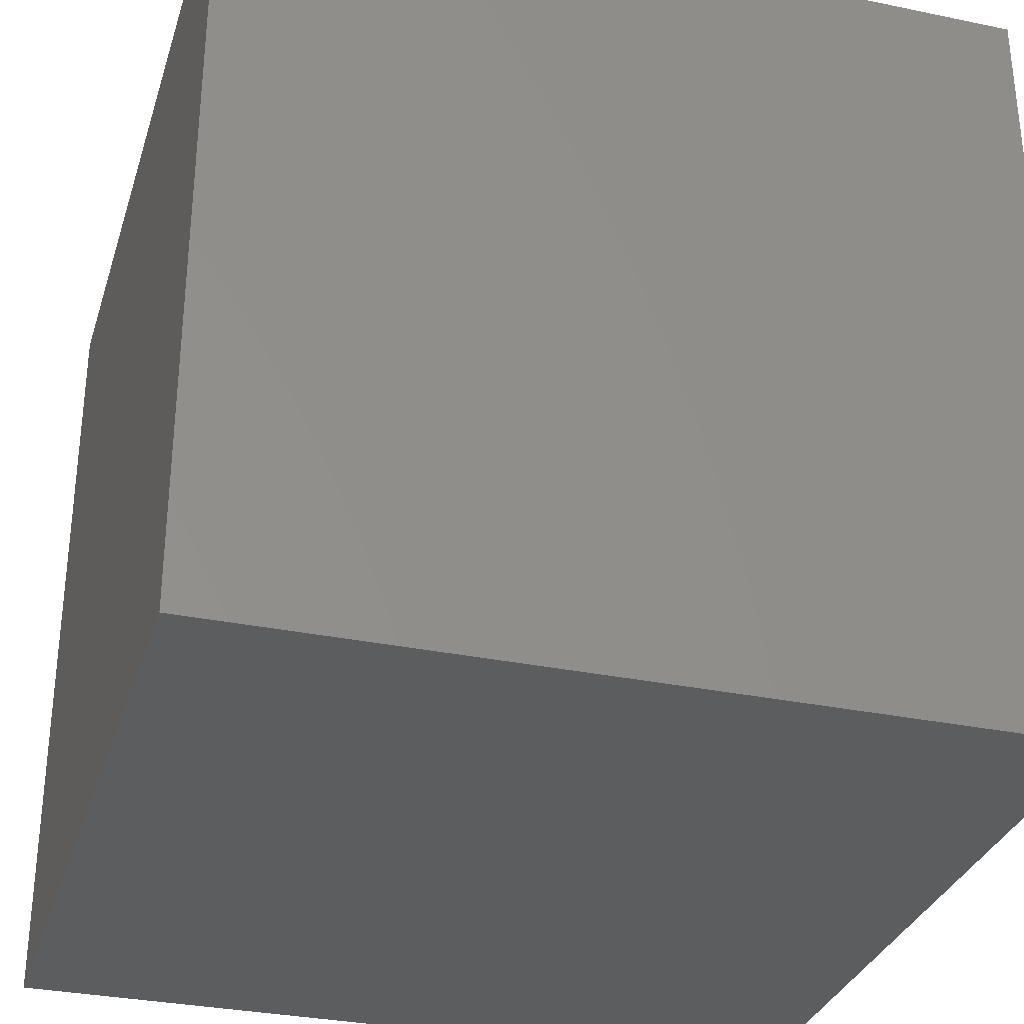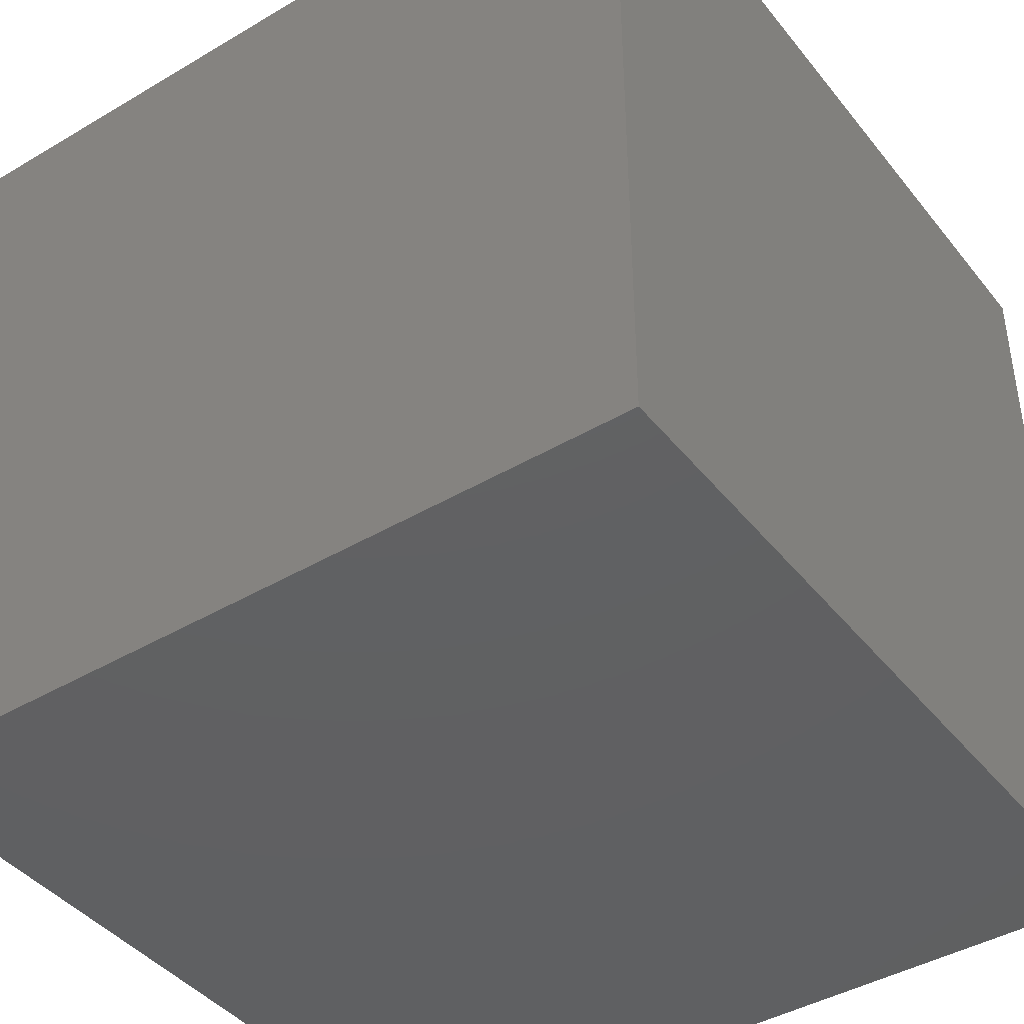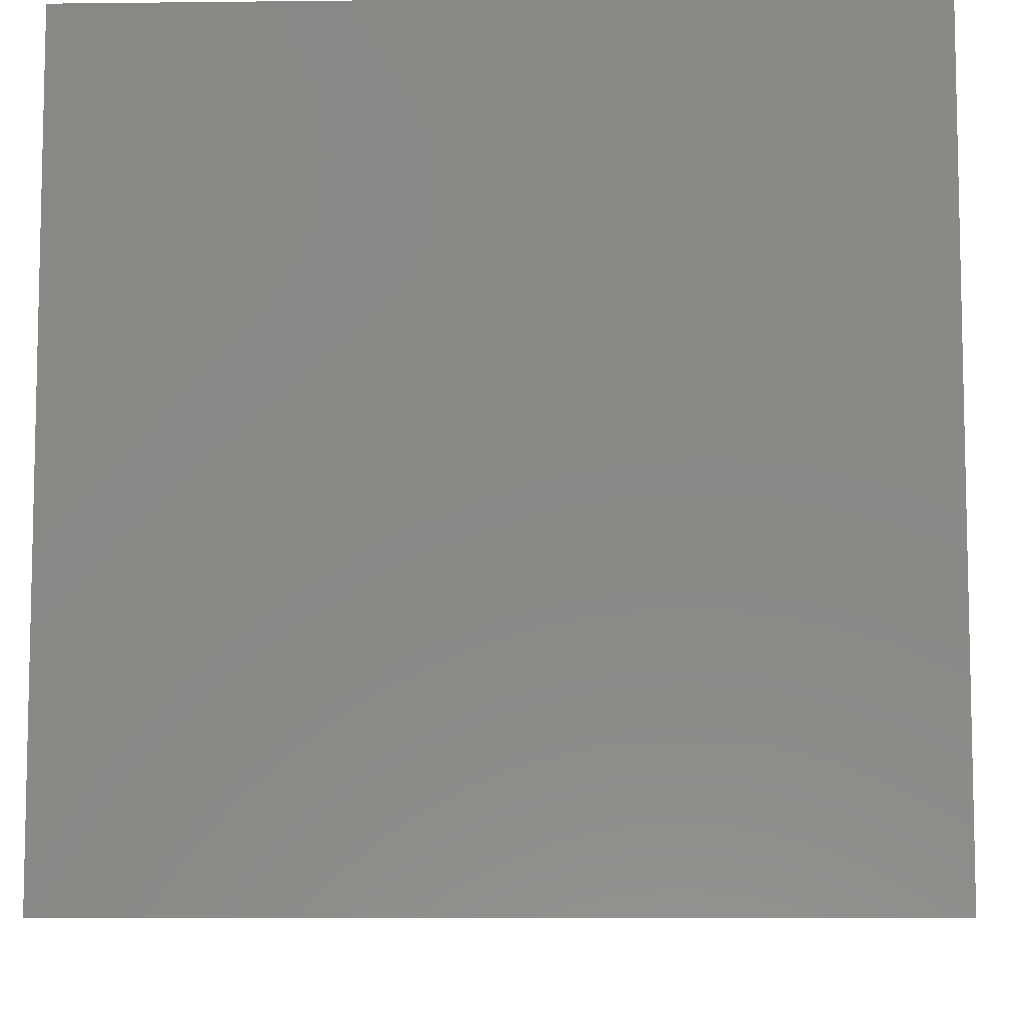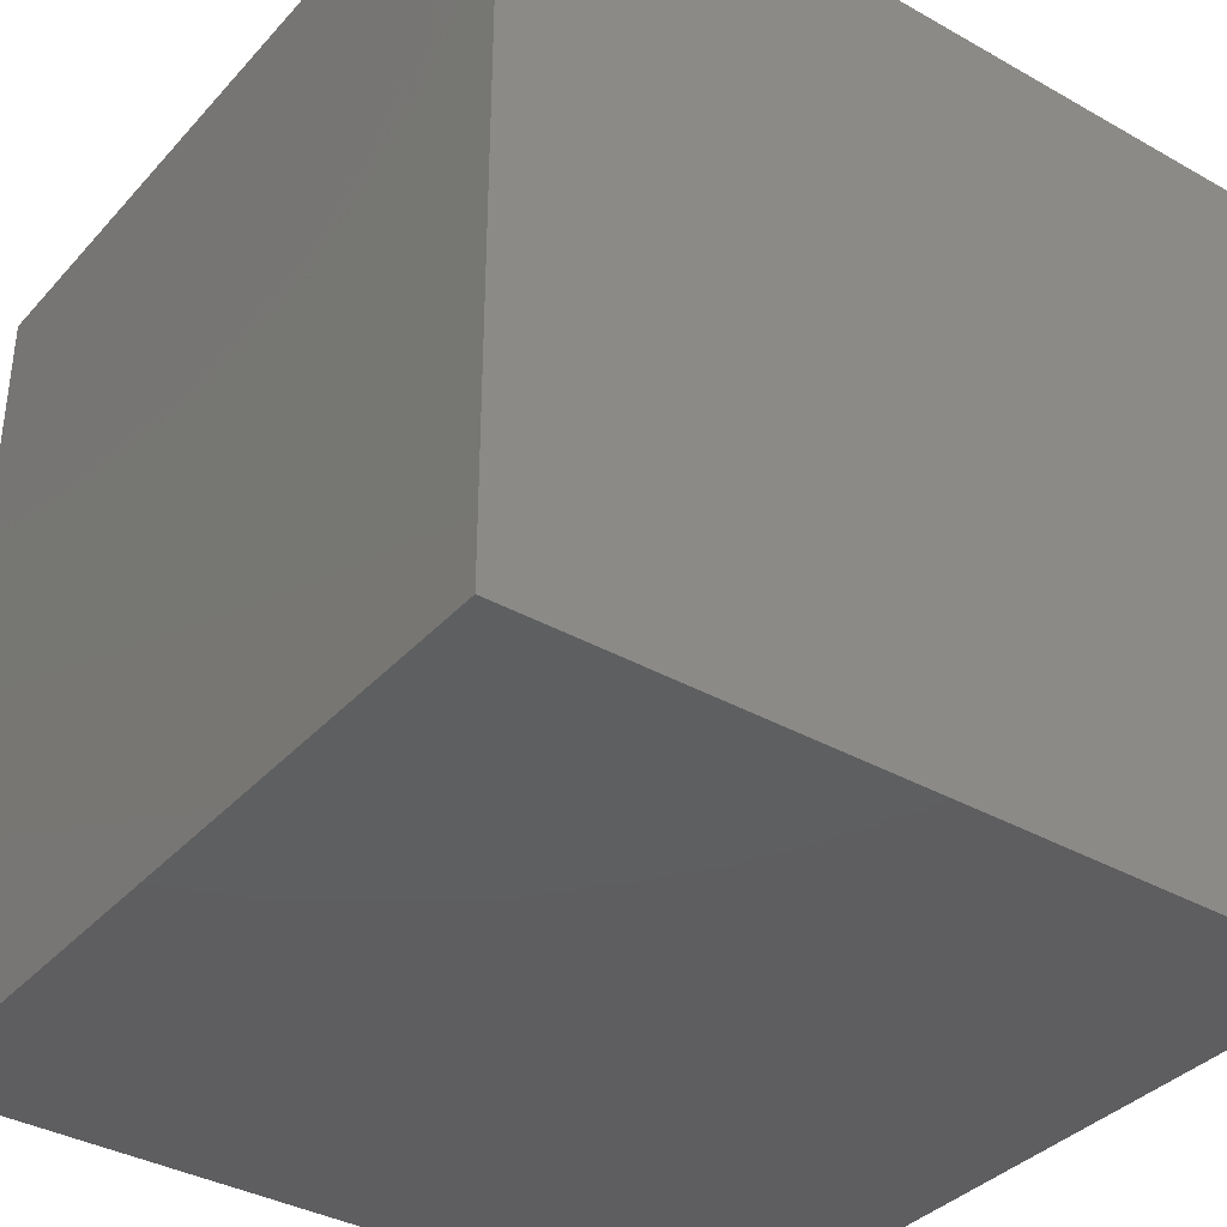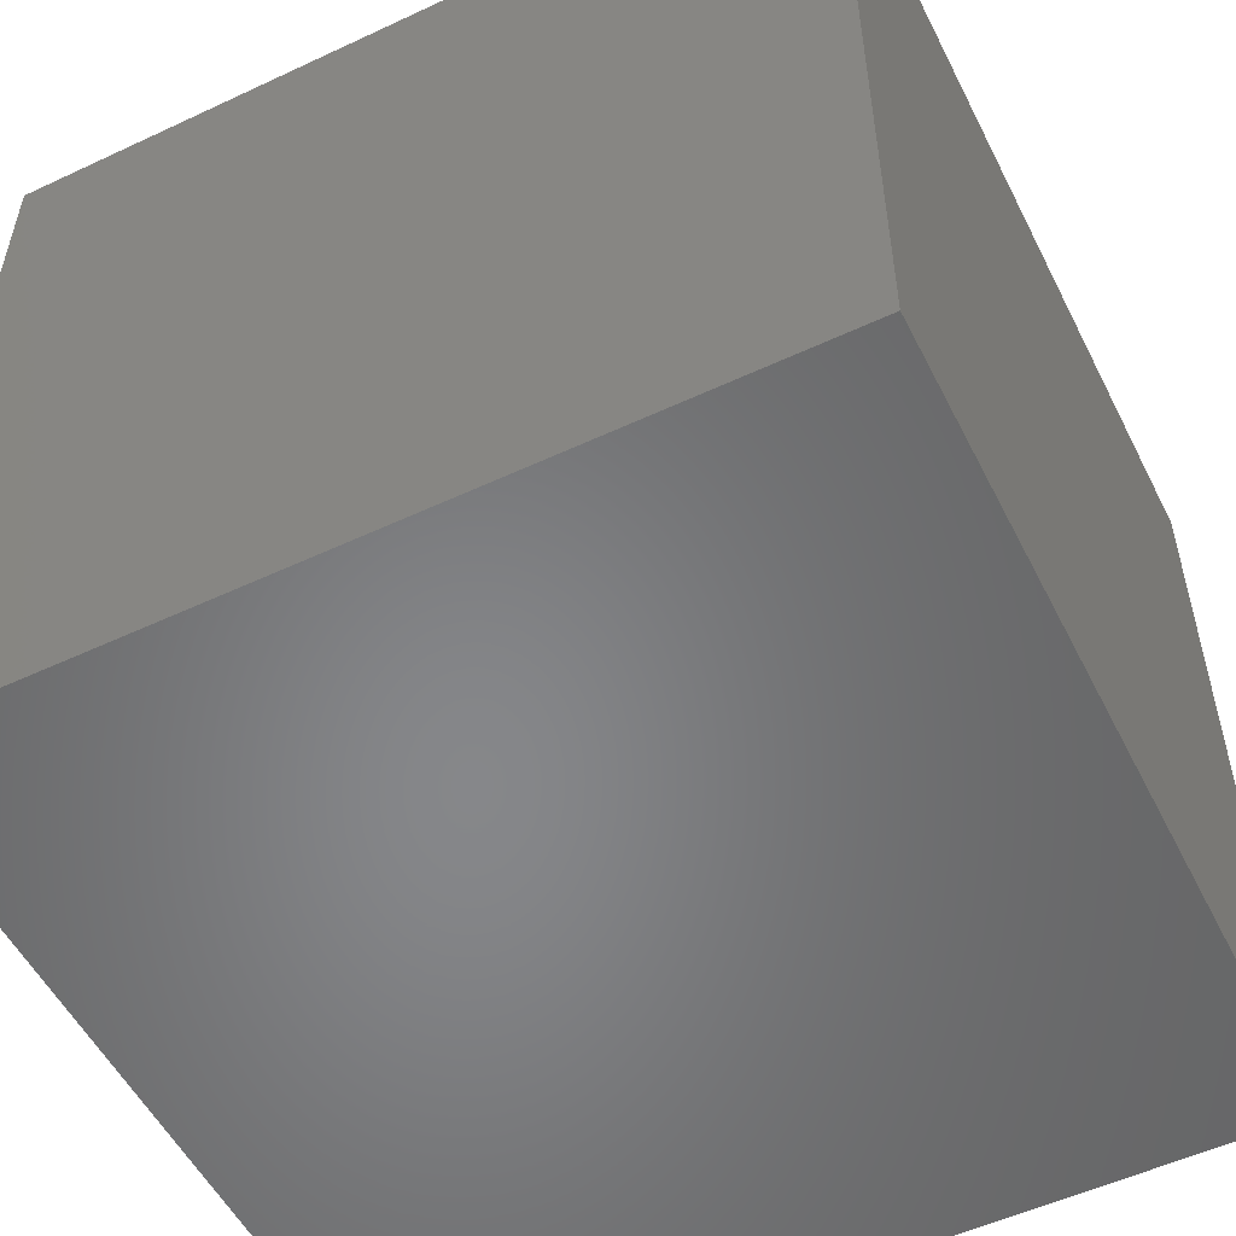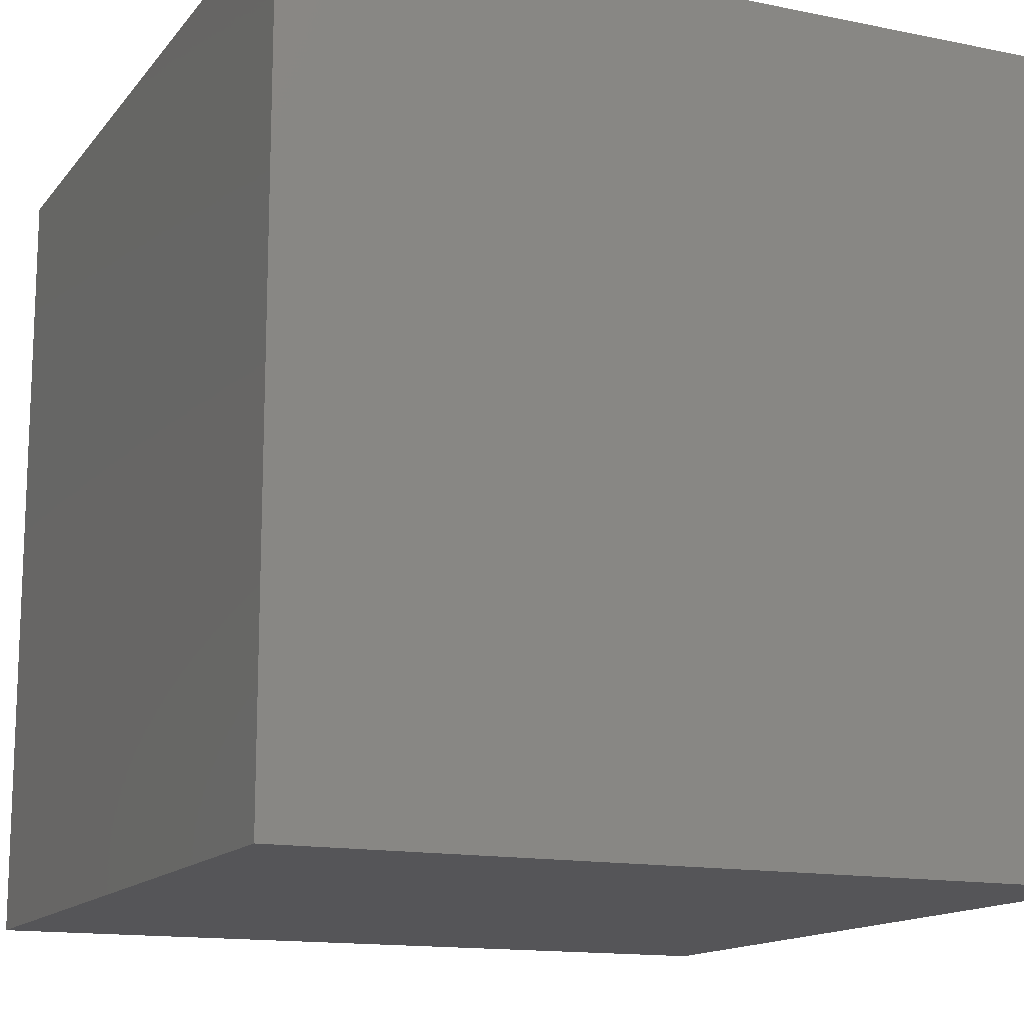
<metadata>
{"format":"stl","ext":"stl","renderer":"f3d","projection":"perspective","resolution":1024,"background":"white","views":[{"elev":-31.9,"azim":163.7,"up":"+Z"},{"elev":-42.3,"azim":125.3,"up":"+Y"},{"elev":-8.0,"azim":91.8,"up":"+Y"},{"elev":-36.6,"azim":53.8,"up":"+Z"},{"elev":-53.7,"azim":26.5,"up":"+Y"},{"elev":-14.2,"azim":65.8,"up":"+Y"}]}
</metadata>
<code>
# stl→obj: 8 verts, 12 faces
v 2 6 -7
v 1 6 -7
v 2 5 -7
v 1 5 -7
v 2 5 -8
v 1 5 -8
v 2 6 -8
v 1 6 -8
f 1 2 3
f 3 2 4
f 5 6 7
f 7 6 8
f 4 6 3
f 3 6 5
f 2 8 4
f 4 8 6
f 1 7 2
f 2 7 8
f 3 5 1
f 1 5 7

</code>
